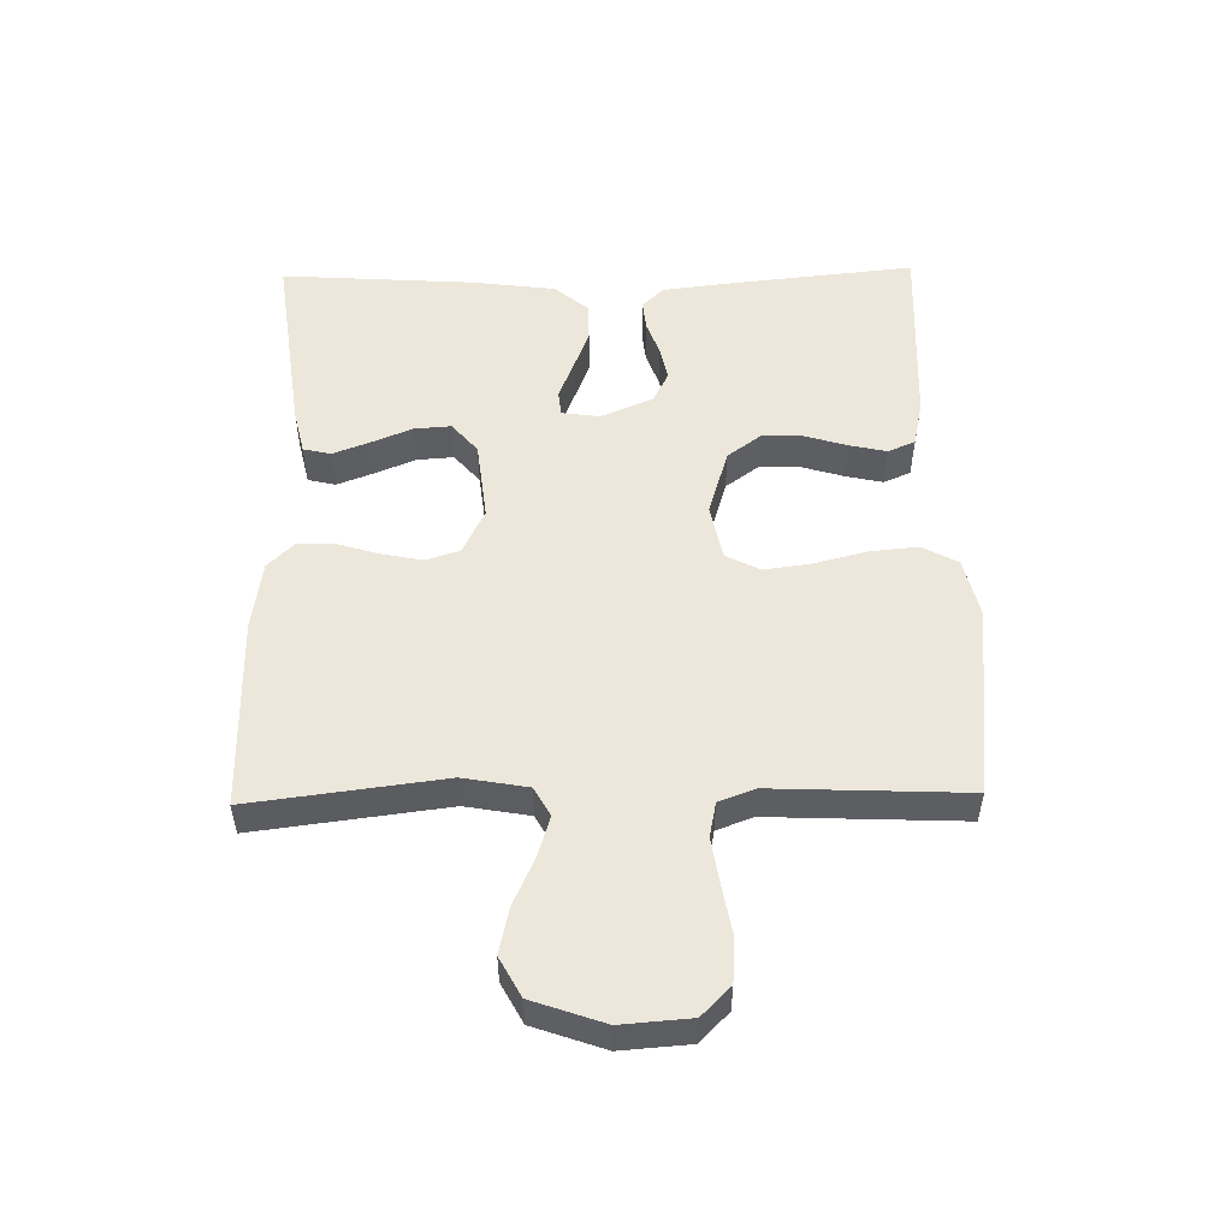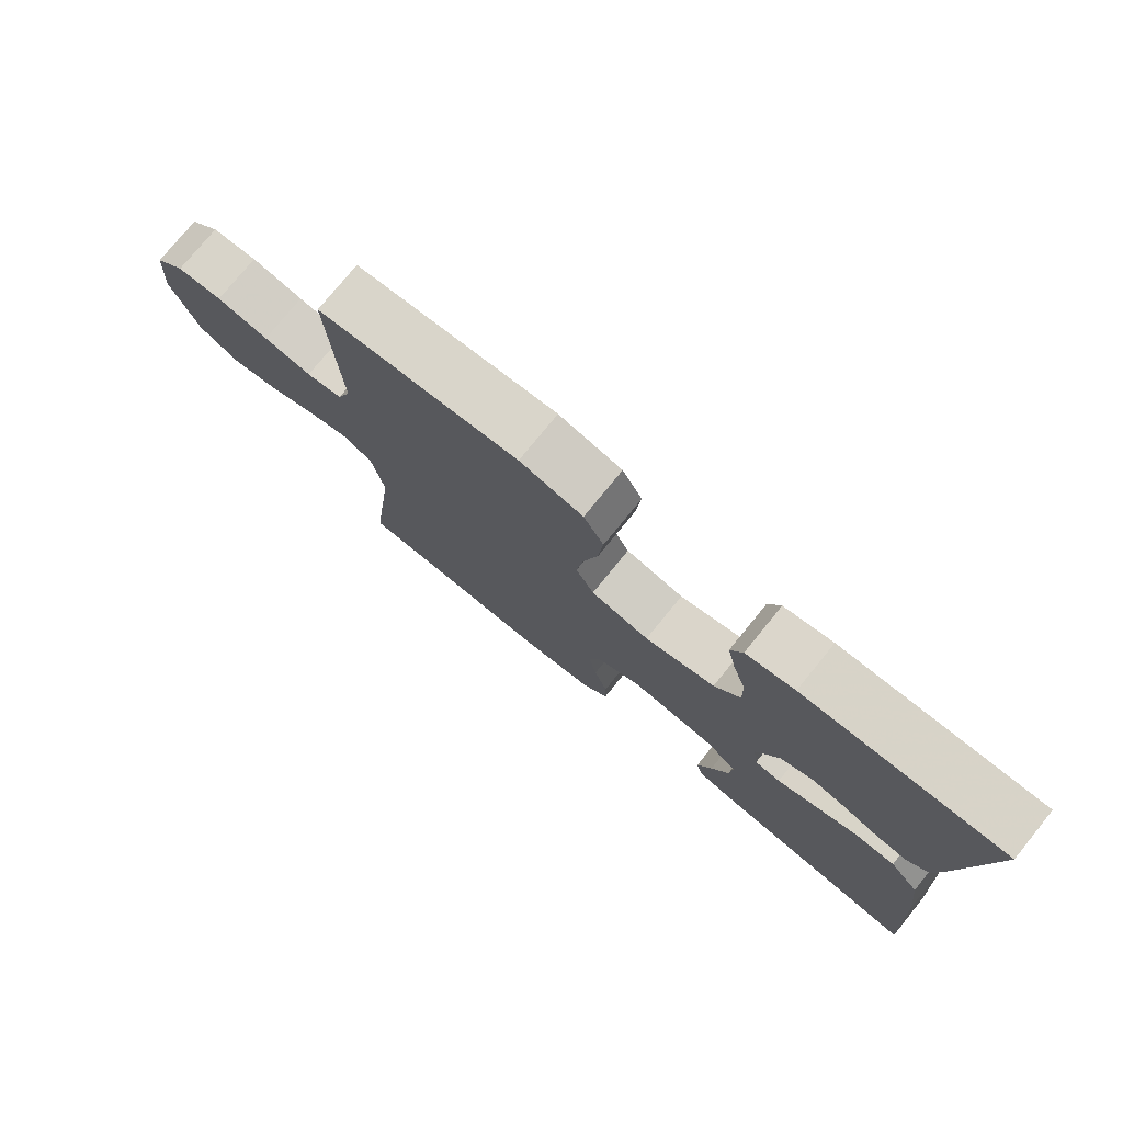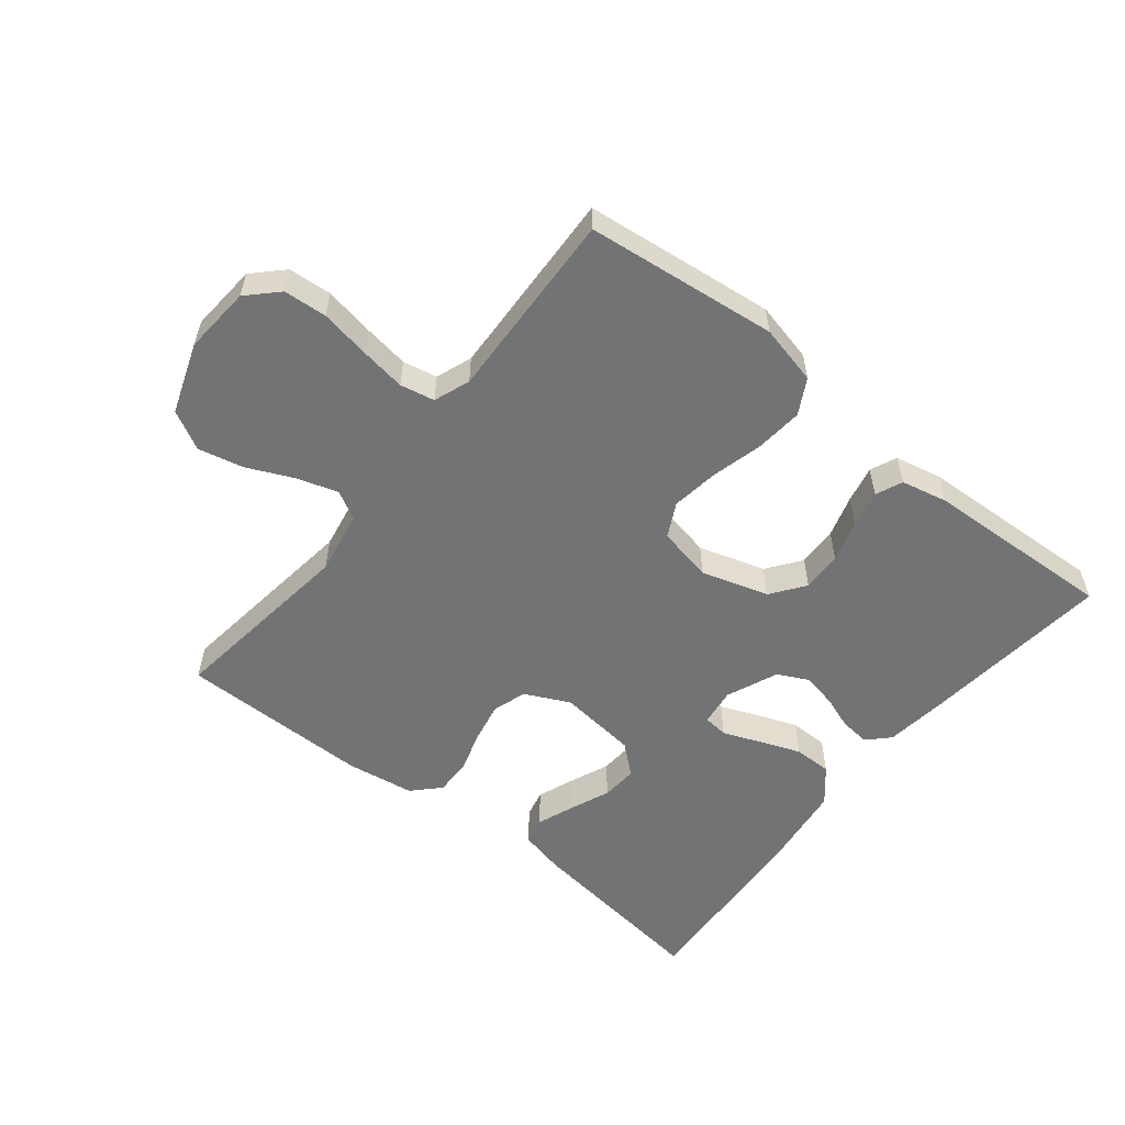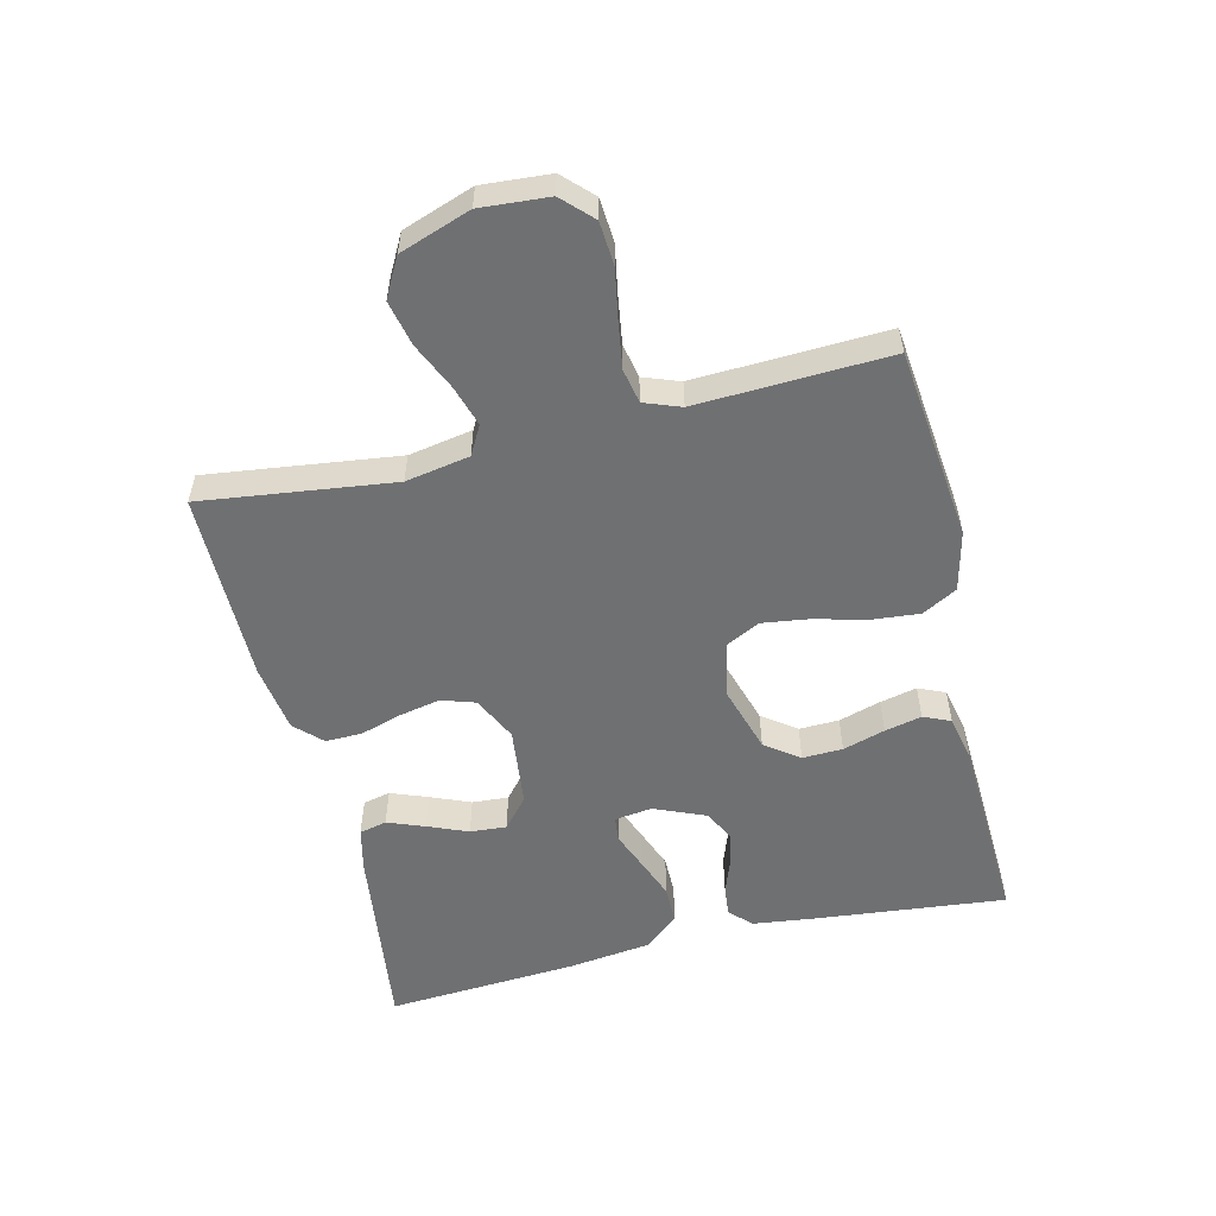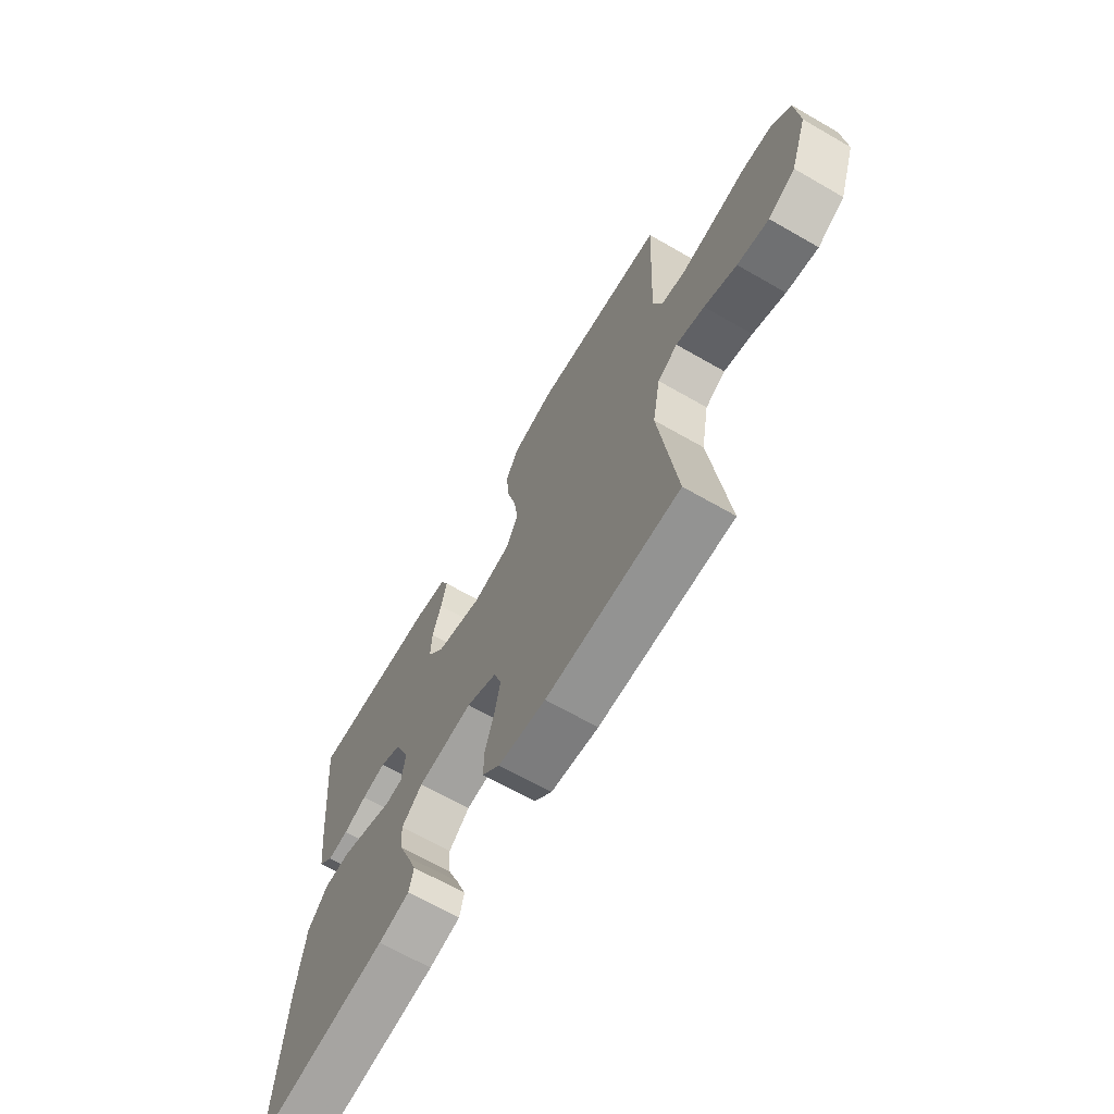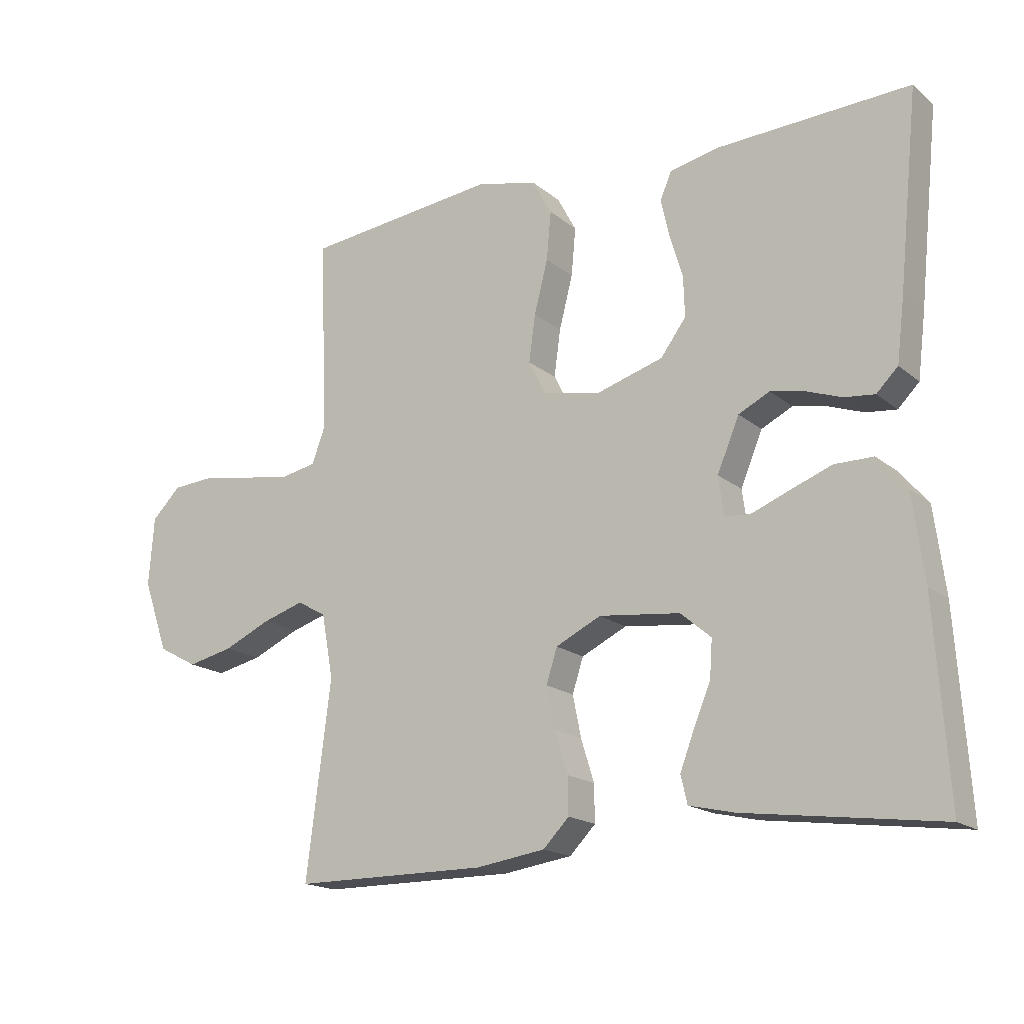
<metadata>
{"format":"obj","ext":"obj","renderer":"f3d","projection":"perspective","resolution":1024,"background":"white","views":[{"elev":52.3,"azim":-91.1,"up":"+Y"},{"elev":76.7,"azim":39.2,"up":"+Z"},{"elev":-55.7,"azim":-38.7,"up":"+Y"},{"elev":-54.9,"azim":-76.5,"up":"+Y"},{"elev":-66.7,"azim":-120.0,"up":"+Z"},{"elev":-17.3,"azim":32.8,"up":"+Z"}]}
</metadata>
<code>
v -0.5 0.07 -0.5
v -0.462 0.07 -0.2
v -0.48 0.07 -0.1
v -0.525 0.07 -0.075
v -0.589 0.07 -0.095
v -0.662 0.07 -0.128
v -0.733 0.07 -0.144
v -0.794 0.07 -0.111
v -0.833 0.07 0
v -0.825 0.07 0.107
v -0.78 0.07 0.152
v -0.712 0.07 0.157
v -0.634 0.07 0.143
v -0.562 0.07 0.132
v -0.508 0.07 0.143
v -0.487 0.07 0.2
v -0.5 0.07 0.5
v -0.2 0.07 0.534
v -0.106 0.07 0.512
v -0.076 0.07 0.457
v -0.083 0.07 0.382
v -0.104 0.07 0.3
v -0.114 0.07 0.227
v -0.087 0.07 0.174
v 0 0.07 0.156
v 0.105 0.07 0.188
v 0.144 0.07 0.241
v 0.142 0.07 0.304
v 0.122 0.07 0.37
v 0.109 0.07 0.428
v 0.127 0.07 0.47
v 0.2 0.07 0.486
v 0.5 0.07 0.5
v 0.469 0.07 0.2
v 0.457 0.07 0.103
v 0.424 0.07 0.07
v 0.377 0.07 0.075
v 0.324 0.07 0.094
v 0.27 0.07 0.105
v 0.222 0.07 0.081
v 0.188 0.07 0
v 0.196 0.07 -0.059
v 0.235 0.07 -0.063
v 0.293 0.07 -0.04
v 0.358 0.07 -0.015
v 0.418 0.07 -0.015
v 0.463 0.07 -0.068
v 0.48 0.07 -0.2
v 0.5 0.07 -0.5
v 0.2 0.07 -0.461
v 0.13 0.07 -0.445
v 0.12 0.07 -0.402
v 0.142 0.07 -0.344
v 0.168 0.07 -0.281
v 0.172 0.07 -0.224
v 0.125 0.07 -0.184
v 0 0.07 -0.17
v -0.07 0.07 -0.204
v -0.087 0.07 -0.257
v -0.074 0.07 -0.321
v -0.054 0.07 -0.386
v -0.053 0.07 -0.443
v -0.093 0.07 -0.484
v -0.2 0.07 -0.5
v -0.5 0 -0.5
v -0.462 0 -0.2
v -0.48 0 -0.1
v -0.525 0 -0.075
v -0.589 0 -0.095
v -0.662 0 -0.128
v -0.733 0 -0.144
v -0.794 0 -0.111
v -0.833 0 0
v -0.825 0 0.107
v -0.78 0 0.152
v -0.712 0 0.157
v -0.634 0 0.143
v -0.562 0 0.132
v -0.508 0 0.143
v -0.487 0 0.2
v -0.5 0 0.5
v -0.2 0 0.534
v -0.106 0 0.512
v -0.076 0 0.457
v -0.083 0 0.382
v -0.104 0 0.3
v -0.114 0 0.227
v -0.087 0 0.174
v 0 0 0.156
v 0.105 0 0.188
v 0.144 0 0.241
v 0.142 0 0.304
v 0.122 0 0.37
v 0.109 0 0.428
v 0.127 0 0.47
v 0.2 0 0.486
v 0.5 0 0.5
v 0.469 0 0.2
v 0.457 0 0.103
v 0.424 0 0.07
v 0.377 0 0.075
v 0.324 0 0.094
v 0.27 0 0.105
v 0.222 0 0.081
v 0.188 0 0
v 0.196 0 -0.059
v 0.235 0 -0.063
v 0.293 0 -0.04
v 0.358 0 -0.015
v 0.418 0 -0.015
v 0.463 0 -0.068
v 0.48 0 -0.2
v 0.5 0 -0.5
v 0.2 0 -0.461
v 0.13 0 -0.445
v 0.12 0 -0.402
v 0.142 0 -0.344
v 0.168 0 -0.281
v 0.172 0 -0.224
v 0.125 0 -0.184
v 0 0 -0.17
v -0.07 0 -0.204
v -0.087 0 -0.257
v -0.074 0 -0.321
v -0.054 0 -0.386
v -0.053 0 -0.443
v -0.093 0 -0.484
v -0.2 0 -0.5
f 63 64 1 2
f 60 61 62 63
f 59 60 63 2
f 58 59 2 3
f 57 58 3 4
f 56 57 4
f 51 52 53 54
f 49 50 51 54
f 49 54 55
f 48 49 55 56
f 43 44 45 46
f 43 46 47 48
f 35 36 37 38
f 35 38 39
f 34 35 39
f 33 34 39
f 32 33 39 40
f 28 29 30 31
f 28 31 32 40
f 19 20 21 22
f 19 22 23
f 16 17 18 19
f 15 16 19 23
f 10 11 12 13
f 10 13 14
f 9 10 14
f 8 9 14 15
f 5 6 7 8
f 4 5 8 15
f 42 43 48 56
f 41 42 56 4
f 27 28 40 41
f 26 27 41
f 25 26 41 4
f 24 25 4 15
f 15 23 24
f 66 65 128 127
f 127 126 125 124
f 66 127 124 123
f 67 66 123 122
f 68 67 122 121
f 68 121 120
f 118 117 116 115
f 118 115 114 113
f 119 118 113
f 120 119 113 112
f 110 109 108 107
f 112 111 110 107
f 102 101 100 99
f 103 102 99
f 103 99 98
f 103 98 97
f 104 103 97 96
f 95 94 93 92
f 104 96 95 92
f 86 85 84 83
f 87 86 83
f 83 82 81 80
f 87 83 80 79
f 77 76 75 74
f 78 77 74
f 78 74 73
f 79 78 73 72
f 72 71 70 69
f 79 72 69 68
f 120 112 107 106
f 68 120 106 105
f 105 104 92 91
f 105 91 90
f 68 105 90 89
f 79 68 89 88
f 88 87 79
f 1 65 66 2
f 2 66 67 3
f 3 67 68 4
f 4 68 69 5
f 5 69 70 6
f 6 70 71 7
f 7 71 72 8
f 8 72 73 9
f 9 73 74 10
f 10 74 75 11
f 11 75 76 12
f 12 76 77 13
f 13 77 78 14
f 14 78 79 15
f 15 79 80 16
f 16 80 81 17
f 17 81 82 18
f 18 82 83 19
f 19 83 84 20
f 20 84 85 21
f 21 85 86 22
f 22 86 87 23
f 23 87 88 24
f 24 88 89 25
f 25 89 90 26
f 26 90 91 27
f 27 91 92 28
f 28 92 93 29
f 29 93 94 30
f 30 94 95 31
f 31 95 96 32
f 32 96 97 33
f 33 97 98 34
f 34 98 99 35
f 35 99 100 36
f 36 100 101 37
f 37 101 102 38
f 38 102 103 39
f 39 103 104 40
f 40 104 105 41
f 41 105 106 42
f 42 106 107 43
f 43 107 108 44
f 44 108 109 45
f 45 109 110 46
f 46 110 111 47
f 47 111 112 48
f 48 112 113 49
f 49 113 114 50
f 50 114 115 51
f 51 115 116 52
f 52 116 117 53
f 53 117 118 54
f 54 118 119 55
f 55 119 120 56
f 56 120 121 57
f 57 121 122 58
f 58 122 123 59
f 59 123 124 60
f 60 124 125 61
f 61 125 126 62
f 62 126 127 63
f 63 127 128 64
f 64 128 65 1

</code>
